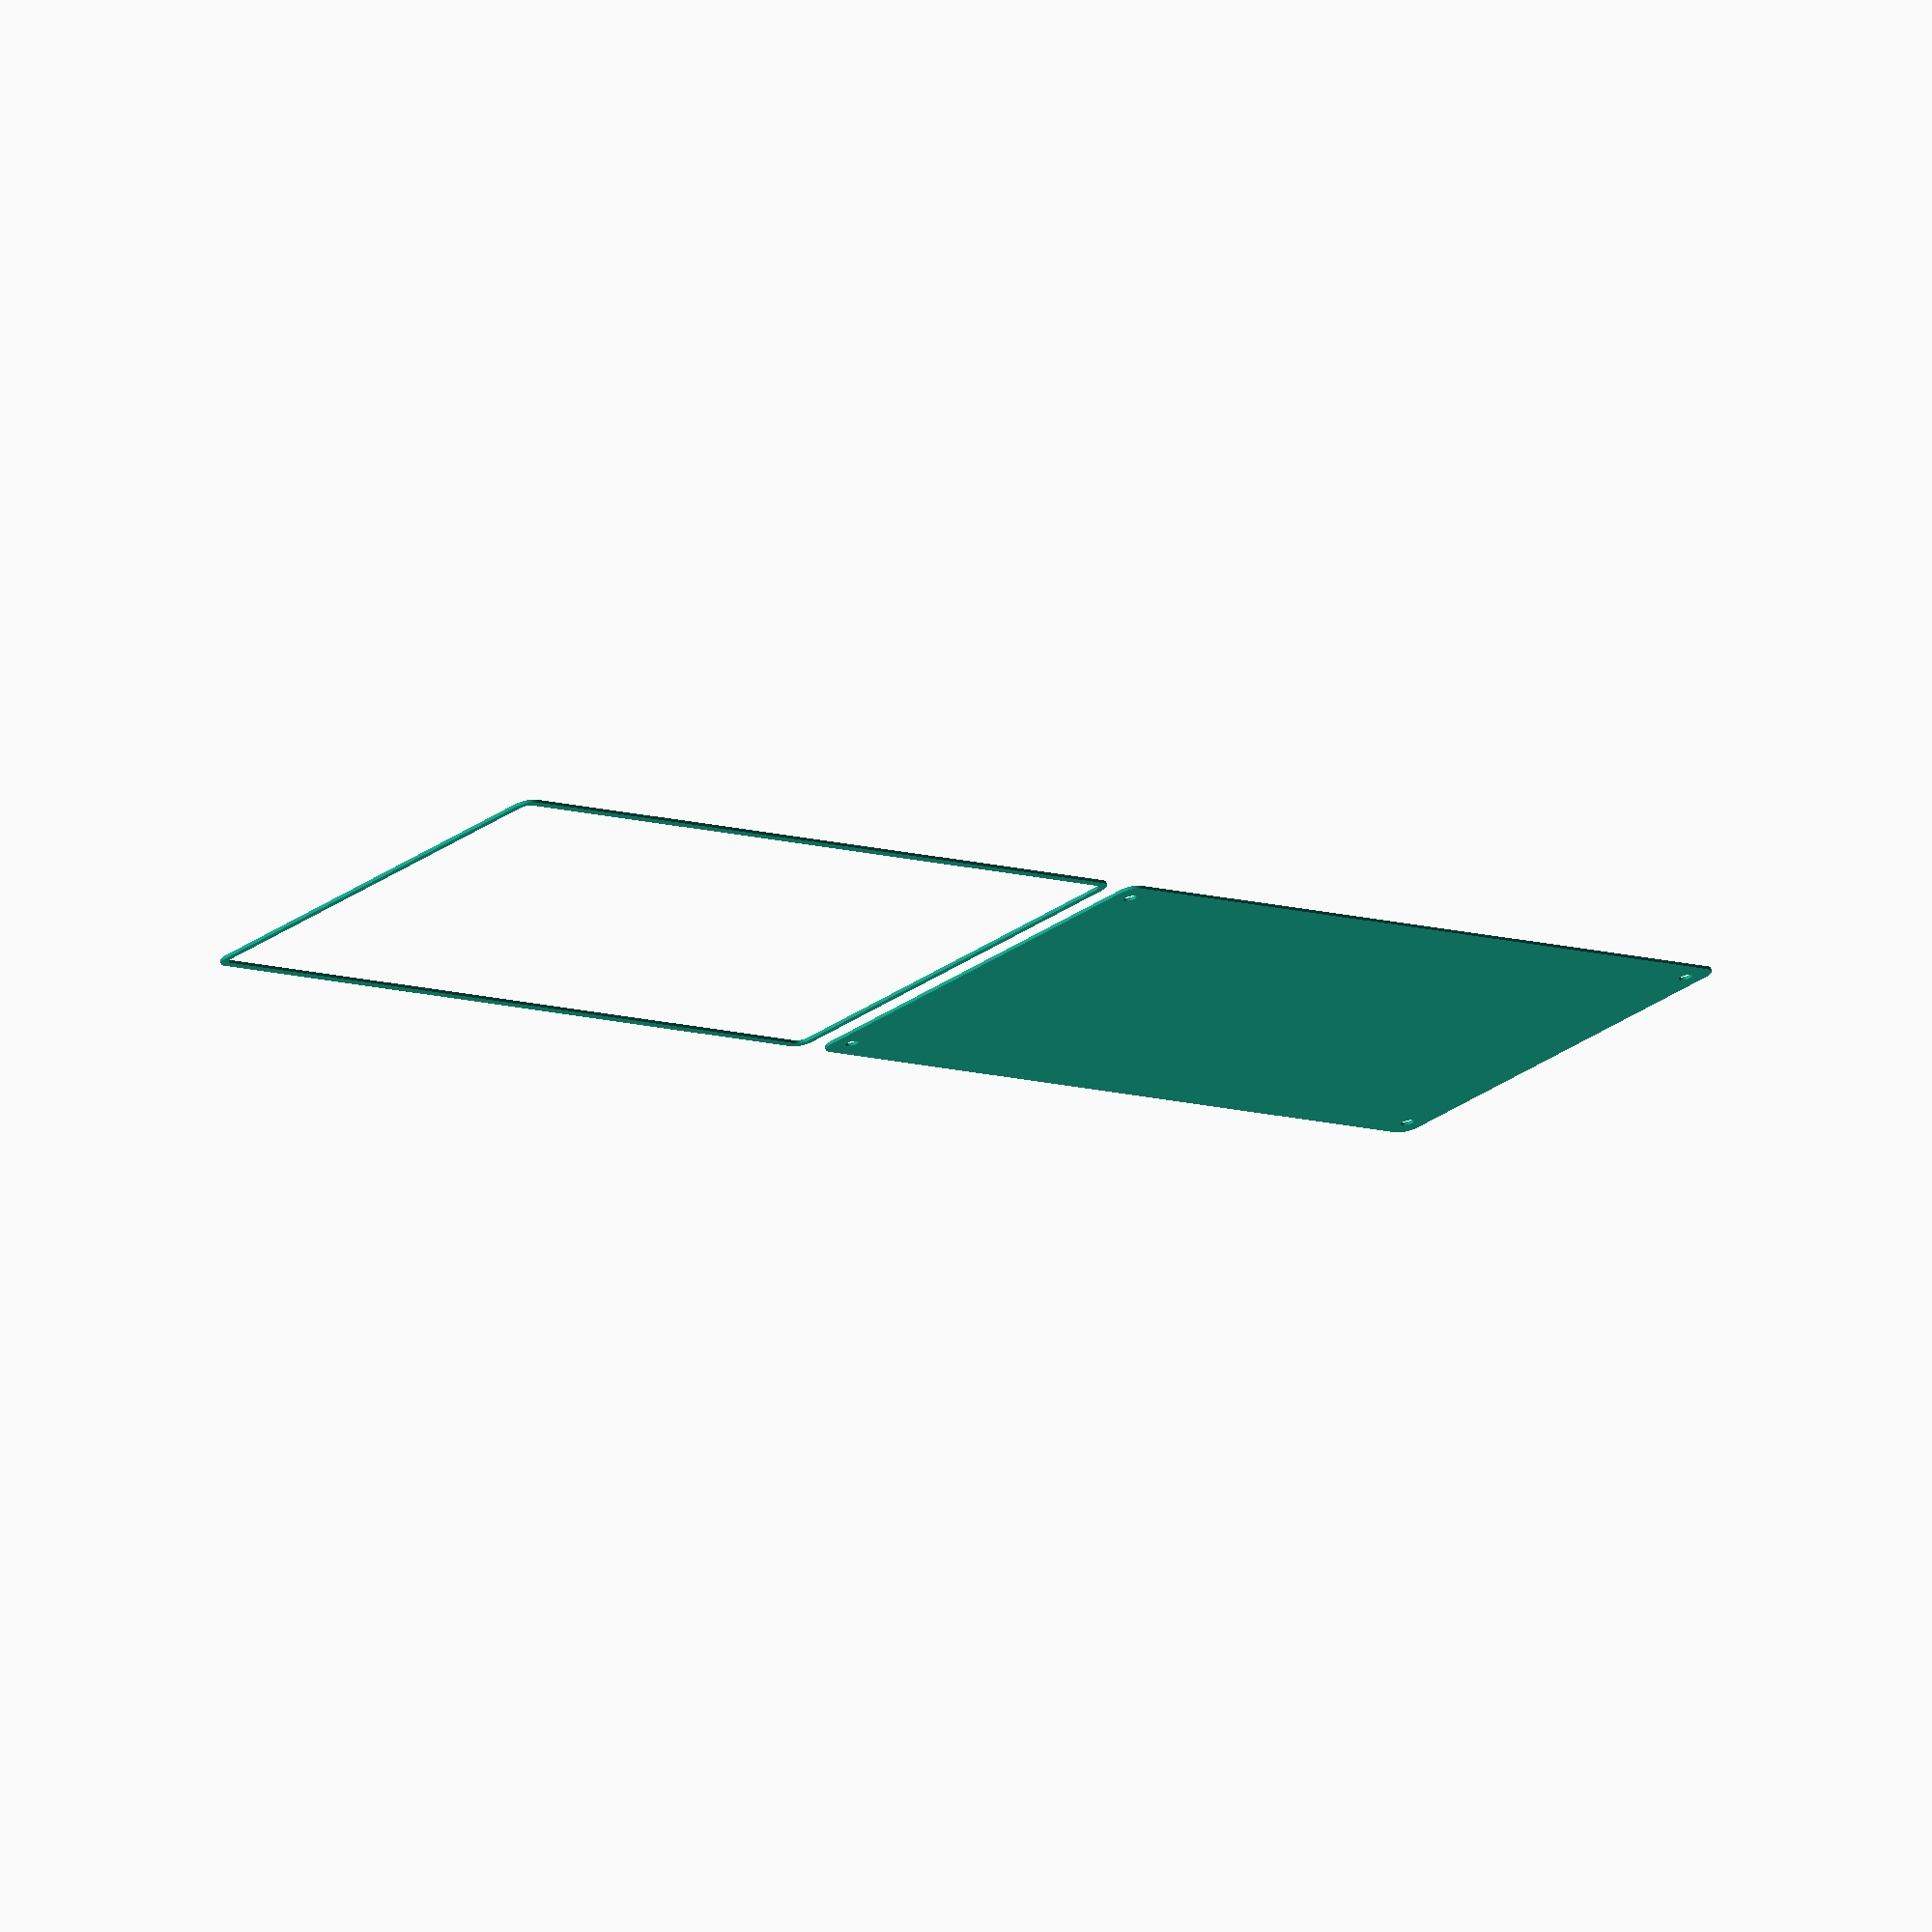
<openscad>
$fn = 50;


union() {
	translate(v = [0, 0, 0]) {
		projection() {
			intersection() {
				translate(v = [-500, -500, -4.5000000000]) {
					cube(size = [1000, 1000, 0.1000000000]);
				}
				difference() {
					union() {
						hull() {
							translate(v = [-62.5000000000, 137.5000000000, 0]) {
								cylinder(h = 12, r = 5);
							}
							translate(v = [62.5000000000, 137.5000000000, 0]) {
								cylinder(h = 12, r = 5);
							}
							translate(v = [-62.5000000000, -137.5000000000, 0]) {
								cylinder(h = 12, r = 5);
							}
							translate(v = [62.5000000000, -137.5000000000, 0]) {
								cylinder(h = 12, r = 5);
							}
						}
					}
					union() {
						translate(v = [-60.0000000000, -135.0000000000, 2]) {
							rotate(a = [0, 0, 0]) {
								difference() {
									union() {
										translate(v = [0, 0, -1.7000000000]) {
											cylinder(h = 1.7000000000, r1 = 1.5000000000, r2 = 2.4000000000);
										}
										cylinder(h = 50, r = 2.4000000000);
										translate(v = [0, 0, -6.0000000000]) {
											cylinder(h = 6, r = 1.5000000000);
										}
										translate(v = [0, 0, -6.0000000000]) {
											cylinder(h = 6, r = 1.8000000000);
										}
										translate(v = [0, 0, -6.0000000000]) {
											cylinder(h = 6, r = 1.5000000000);
										}
									}
									union();
								}
							}
						}
						translate(v = [60.0000000000, -135.0000000000, 2]) {
							rotate(a = [0, 0, 0]) {
								difference() {
									union() {
										translate(v = [0, 0, -1.7000000000]) {
											cylinder(h = 1.7000000000, r1 = 1.5000000000, r2 = 2.4000000000);
										}
										cylinder(h = 50, r = 2.4000000000);
										translate(v = [0, 0, -6.0000000000]) {
											cylinder(h = 6, r = 1.5000000000);
										}
										translate(v = [0, 0, -6.0000000000]) {
											cylinder(h = 6, r = 1.8000000000);
										}
										translate(v = [0, 0, -6.0000000000]) {
											cylinder(h = 6, r = 1.5000000000);
										}
									}
									union();
								}
							}
						}
						translate(v = [-60.0000000000, 135.0000000000, 2]) {
							rotate(a = [0, 0, 0]) {
								difference() {
									union() {
										translate(v = [0, 0, -1.7000000000]) {
											cylinder(h = 1.7000000000, r1 = 1.5000000000, r2 = 2.4000000000);
										}
										cylinder(h = 50, r = 2.4000000000);
										translate(v = [0, 0, -6.0000000000]) {
											cylinder(h = 6, r = 1.5000000000);
										}
										translate(v = [0, 0, -6.0000000000]) {
											cylinder(h = 6, r = 1.8000000000);
										}
										translate(v = [0, 0, -6.0000000000]) {
											cylinder(h = 6, r = 1.5000000000);
										}
									}
									union();
								}
							}
						}
						translate(v = [60.0000000000, 135.0000000000, 2]) {
							rotate(a = [0, 0, 0]) {
								difference() {
									union() {
										translate(v = [0, 0, -1.7000000000]) {
											cylinder(h = 1.7000000000, r1 = 1.5000000000, r2 = 2.4000000000);
										}
										cylinder(h = 50, r = 2.4000000000);
										translate(v = [0, 0, -6.0000000000]) {
											cylinder(h = 6, r = 1.5000000000);
										}
										translate(v = [0, 0, -6.0000000000]) {
											cylinder(h = 6, r = 1.8000000000);
										}
										translate(v = [0, 0, -6.0000000000]) {
											cylinder(h = 6, r = 1.5000000000);
										}
									}
									union();
								}
							}
						}
						translate(v = [0, 0, 3]) {
							hull() {
								union() {
									translate(v = [-62.0000000000, 137.0000000000, 4]) {
										cylinder(h = 24, r = 4);
									}
									translate(v = [-62.0000000000, 137.0000000000, 4]) {
										sphere(r = 4);
									}
									translate(v = [-62.0000000000, 137.0000000000, 28]) {
										sphere(r = 4);
									}
								}
								union() {
									translate(v = [62.0000000000, 137.0000000000, 4]) {
										cylinder(h = 24, r = 4);
									}
									translate(v = [62.0000000000, 137.0000000000, 4]) {
										sphere(r = 4);
									}
									translate(v = [62.0000000000, 137.0000000000, 28]) {
										sphere(r = 4);
									}
								}
								union() {
									translate(v = [-62.0000000000, -137.0000000000, 4]) {
										cylinder(h = 24, r = 4);
									}
									translate(v = [-62.0000000000, -137.0000000000, 4]) {
										sphere(r = 4);
									}
									translate(v = [-62.0000000000, -137.0000000000, 28]) {
										sphere(r = 4);
									}
								}
								union() {
									translate(v = [62.0000000000, -137.0000000000, 4]) {
										cylinder(h = 24, r = 4);
									}
									translate(v = [62.0000000000, -137.0000000000, 4]) {
										sphere(r = 4);
									}
									translate(v = [62.0000000000, -137.0000000000, 28]) {
										sphere(r = 4);
									}
								}
							}
						}
					}
				}
			}
		}
	}
	translate(v = [0, 294, 0]) {
		projection() {
			intersection() {
				translate(v = [-500, -500, -1.5000000000]) {
					cube(size = [1000, 1000, 0.1000000000]);
				}
				difference() {
					union() {
						hull() {
							translate(v = [-62.5000000000, 137.5000000000, 0]) {
								cylinder(h = 12, r = 5);
							}
							translate(v = [62.5000000000, 137.5000000000, 0]) {
								cylinder(h = 12, r = 5);
							}
							translate(v = [-62.5000000000, -137.5000000000, 0]) {
								cylinder(h = 12, r = 5);
							}
							translate(v = [62.5000000000, -137.5000000000, 0]) {
								cylinder(h = 12, r = 5);
							}
						}
					}
					union() {
						translate(v = [-60.0000000000, -135.0000000000, 2]) {
							rotate(a = [0, 0, 0]) {
								difference() {
									union() {
										translate(v = [0, 0, -1.7000000000]) {
											cylinder(h = 1.7000000000, r1 = 1.5000000000, r2 = 2.4000000000);
										}
										cylinder(h = 50, r = 2.4000000000);
										translate(v = [0, 0, -6.0000000000]) {
											cylinder(h = 6, r = 1.5000000000);
										}
										translate(v = [0, 0, -6.0000000000]) {
											cylinder(h = 6, r = 1.8000000000);
										}
										translate(v = [0, 0, -6.0000000000]) {
											cylinder(h = 6, r = 1.5000000000);
										}
									}
									union();
								}
							}
						}
						translate(v = [60.0000000000, -135.0000000000, 2]) {
							rotate(a = [0, 0, 0]) {
								difference() {
									union() {
										translate(v = [0, 0, -1.7000000000]) {
											cylinder(h = 1.7000000000, r1 = 1.5000000000, r2 = 2.4000000000);
										}
										cylinder(h = 50, r = 2.4000000000);
										translate(v = [0, 0, -6.0000000000]) {
											cylinder(h = 6, r = 1.5000000000);
										}
										translate(v = [0, 0, -6.0000000000]) {
											cylinder(h = 6, r = 1.8000000000);
										}
										translate(v = [0, 0, -6.0000000000]) {
											cylinder(h = 6, r = 1.5000000000);
										}
									}
									union();
								}
							}
						}
						translate(v = [-60.0000000000, 135.0000000000, 2]) {
							rotate(a = [0, 0, 0]) {
								difference() {
									union() {
										translate(v = [0, 0, -1.7000000000]) {
											cylinder(h = 1.7000000000, r1 = 1.5000000000, r2 = 2.4000000000);
										}
										cylinder(h = 50, r = 2.4000000000);
										translate(v = [0, 0, -6.0000000000]) {
											cylinder(h = 6, r = 1.5000000000);
										}
										translate(v = [0, 0, -6.0000000000]) {
											cylinder(h = 6, r = 1.8000000000);
										}
										translate(v = [0, 0, -6.0000000000]) {
											cylinder(h = 6, r = 1.5000000000);
										}
									}
									union();
								}
							}
						}
						translate(v = [60.0000000000, 135.0000000000, 2]) {
							rotate(a = [0, 0, 0]) {
								difference() {
									union() {
										translate(v = [0, 0, -1.7000000000]) {
											cylinder(h = 1.7000000000, r1 = 1.5000000000, r2 = 2.4000000000);
										}
										cylinder(h = 50, r = 2.4000000000);
										translate(v = [0, 0, -6.0000000000]) {
											cylinder(h = 6, r = 1.5000000000);
										}
										translate(v = [0, 0, -6.0000000000]) {
											cylinder(h = 6, r = 1.8000000000);
										}
										translate(v = [0, 0, -6.0000000000]) {
											cylinder(h = 6, r = 1.5000000000);
										}
									}
									union();
								}
							}
						}
						translate(v = [0, 0, 3]) {
							hull() {
								union() {
									translate(v = [-62.0000000000, 137.0000000000, 4]) {
										cylinder(h = 24, r = 4);
									}
									translate(v = [-62.0000000000, 137.0000000000, 4]) {
										sphere(r = 4);
									}
									translate(v = [-62.0000000000, 137.0000000000, 28]) {
										sphere(r = 4);
									}
								}
								union() {
									translate(v = [62.0000000000, 137.0000000000, 4]) {
										cylinder(h = 24, r = 4);
									}
									translate(v = [62.0000000000, 137.0000000000, 4]) {
										sphere(r = 4);
									}
									translate(v = [62.0000000000, 137.0000000000, 28]) {
										sphere(r = 4);
									}
								}
								union() {
									translate(v = [-62.0000000000, -137.0000000000, 4]) {
										cylinder(h = 24, r = 4);
									}
									translate(v = [-62.0000000000, -137.0000000000, 4]) {
										sphere(r = 4);
									}
									translate(v = [-62.0000000000, -137.0000000000, 28]) {
										sphere(r = 4);
									}
								}
								union() {
									translate(v = [62.0000000000, -137.0000000000, 4]) {
										cylinder(h = 24, r = 4);
									}
									translate(v = [62.0000000000, -137.0000000000, 4]) {
										sphere(r = 4);
									}
									translate(v = [62.0000000000, -137.0000000000, 28]) {
										sphere(r = 4);
									}
								}
							}
						}
					}
				}
			}
		}
	}
	translate(v = [0, 588, 0]) {
		projection() {
			intersection() {
				translate(v = [-500, -500, 1.5000000000]) {
					cube(size = [1000, 1000, 0.1000000000]);
				}
				difference() {
					union() {
						hull() {
							translate(v = [-62.5000000000, 137.5000000000, 0]) {
								cylinder(h = 12, r = 5);
							}
							translate(v = [62.5000000000, 137.5000000000, 0]) {
								cylinder(h = 12, r = 5);
							}
							translate(v = [-62.5000000000, -137.5000000000, 0]) {
								cylinder(h = 12, r = 5);
							}
							translate(v = [62.5000000000, -137.5000000000, 0]) {
								cylinder(h = 12, r = 5);
							}
						}
					}
					union() {
						translate(v = [-60.0000000000, -135.0000000000, 2]) {
							rotate(a = [0, 0, 0]) {
								difference() {
									union() {
										translate(v = [0, 0, -1.7000000000]) {
											cylinder(h = 1.7000000000, r1 = 1.5000000000, r2 = 2.4000000000);
										}
										cylinder(h = 50, r = 2.4000000000);
										translate(v = [0, 0, -6.0000000000]) {
											cylinder(h = 6, r = 1.5000000000);
										}
										translate(v = [0, 0, -6.0000000000]) {
											cylinder(h = 6, r = 1.8000000000);
										}
										translate(v = [0, 0, -6.0000000000]) {
											cylinder(h = 6, r = 1.5000000000);
										}
									}
									union();
								}
							}
						}
						translate(v = [60.0000000000, -135.0000000000, 2]) {
							rotate(a = [0, 0, 0]) {
								difference() {
									union() {
										translate(v = [0, 0, -1.7000000000]) {
											cylinder(h = 1.7000000000, r1 = 1.5000000000, r2 = 2.4000000000);
										}
										cylinder(h = 50, r = 2.4000000000);
										translate(v = [0, 0, -6.0000000000]) {
											cylinder(h = 6, r = 1.5000000000);
										}
										translate(v = [0, 0, -6.0000000000]) {
											cylinder(h = 6, r = 1.8000000000);
										}
										translate(v = [0, 0, -6.0000000000]) {
											cylinder(h = 6, r = 1.5000000000);
										}
									}
									union();
								}
							}
						}
						translate(v = [-60.0000000000, 135.0000000000, 2]) {
							rotate(a = [0, 0, 0]) {
								difference() {
									union() {
										translate(v = [0, 0, -1.7000000000]) {
											cylinder(h = 1.7000000000, r1 = 1.5000000000, r2 = 2.4000000000);
										}
										cylinder(h = 50, r = 2.4000000000);
										translate(v = [0, 0, -6.0000000000]) {
											cylinder(h = 6, r = 1.5000000000);
										}
										translate(v = [0, 0, -6.0000000000]) {
											cylinder(h = 6, r = 1.8000000000);
										}
										translate(v = [0, 0, -6.0000000000]) {
											cylinder(h = 6, r = 1.5000000000);
										}
									}
									union();
								}
							}
						}
						translate(v = [60.0000000000, 135.0000000000, 2]) {
							rotate(a = [0, 0, 0]) {
								difference() {
									union() {
										translate(v = [0, 0, -1.7000000000]) {
											cylinder(h = 1.7000000000, r1 = 1.5000000000, r2 = 2.4000000000);
										}
										cylinder(h = 50, r = 2.4000000000);
										translate(v = [0, 0, -6.0000000000]) {
											cylinder(h = 6, r = 1.5000000000);
										}
										translate(v = [0, 0, -6.0000000000]) {
											cylinder(h = 6, r = 1.8000000000);
										}
										translate(v = [0, 0, -6.0000000000]) {
											cylinder(h = 6, r = 1.5000000000);
										}
									}
									union();
								}
							}
						}
						translate(v = [0, 0, 3]) {
							hull() {
								union() {
									translate(v = [-62.0000000000, 137.0000000000, 4]) {
										cylinder(h = 24, r = 4);
									}
									translate(v = [-62.0000000000, 137.0000000000, 4]) {
										sphere(r = 4);
									}
									translate(v = [-62.0000000000, 137.0000000000, 28]) {
										sphere(r = 4);
									}
								}
								union() {
									translate(v = [62.0000000000, 137.0000000000, 4]) {
										cylinder(h = 24, r = 4);
									}
									translate(v = [62.0000000000, 137.0000000000, 4]) {
										sphere(r = 4);
									}
									translate(v = [62.0000000000, 137.0000000000, 28]) {
										sphere(r = 4);
									}
								}
								union() {
									translate(v = [-62.0000000000, -137.0000000000, 4]) {
										cylinder(h = 24, r = 4);
									}
									translate(v = [-62.0000000000, -137.0000000000, 4]) {
										sphere(r = 4);
									}
									translate(v = [-62.0000000000, -137.0000000000, 28]) {
										sphere(r = 4);
									}
								}
								union() {
									translate(v = [62.0000000000, -137.0000000000, 4]) {
										cylinder(h = 24, r = 4);
									}
									translate(v = [62.0000000000, -137.0000000000, 4]) {
										sphere(r = 4);
									}
									translate(v = [62.0000000000, -137.0000000000, 28]) {
										sphere(r = 4);
									}
								}
							}
						}
					}
				}
			}
		}
	}
	translate(v = [0, 882, 0]) {
		projection() {
			intersection() {
				translate(v = [-500, -500, 4.5000000000]) {
					cube(size = [1000, 1000, 0.1000000000]);
				}
				difference() {
					union() {
						hull() {
							translate(v = [-62.5000000000, 137.5000000000, 0]) {
								cylinder(h = 12, r = 5);
							}
							translate(v = [62.5000000000, 137.5000000000, 0]) {
								cylinder(h = 12, r = 5);
							}
							translate(v = [-62.5000000000, -137.5000000000, 0]) {
								cylinder(h = 12, r = 5);
							}
							translate(v = [62.5000000000, -137.5000000000, 0]) {
								cylinder(h = 12, r = 5);
							}
						}
					}
					union() {
						translate(v = [-60.0000000000, -135.0000000000, 2]) {
							rotate(a = [0, 0, 0]) {
								difference() {
									union() {
										translate(v = [0, 0, -1.7000000000]) {
											cylinder(h = 1.7000000000, r1 = 1.5000000000, r2 = 2.4000000000);
										}
										cylinder(h = 50, r = 2.4000000000);
										translate(v = [0, 0, -6.0000000000]) {
											cylinder(h = 6, r = 1.5000000000);
										}
										translate(v = [0, 0, -6.0000000000]) {
											cylinder(h = 6, r = 1.8000000000);
										}
										translate(v = [0, 0, -6.0000000000]) {
											cylinder(h = 6, r = 1.5000000000);
										}
									}
									union();
								}
							}
						}
						translate(v = [60.0000000000, -135.0000000000, 2]) {
							rotate(a = [0, 0, 0]) {
								difference() {
									union() {
										translate(v = [0, 0, -1.7000000000]) {
											cylinder(h = 1.7000000000, r1 = 1.5000000000, r2 = 2.4000000000);
										}
										cylinder(h = 50, r = 2.4000000000);
										translate(v = [0, 0, -6.0000000000]) {
											cylinder(h = 6, r = 1.5000000000);
										}
										translate(v = [0, 0, -6.0000000000]) {
											cylinder(h = 6, r = 1.8000000000);
										}
										translate(v = [0, 0, -6.0000000000]) {
											cylinder(h = 6, r = 1.5000000000);
										}
									}
									union();
								}
							}
						}
						translate(v = [-60.0000000000, 135.0000000000, 2]) {
							rotate(a = [0, 0, 0]) {
								difference() {
									union() {
										translate(v = [0, 0, -1.7000000000]) {
											cylinder(h = 1.7000000000, r1 = 1.5000000000, r2 = 2.4000000000);
										}
										cylinder(h = 50, r = 2.4000000000);
										translate(v = [0, 0, -6.0000000000]) {
											cylinder(h = 6, r = 1.5000000000);
										}
										translate(v = [0, 0, -6.0000000000]) {
											cylinder(h = 6, r = 1.8000000000);
										}
										translate(v = [0, 0, -6.0000000000]) {
											cylinder(h = 6, r = 1.5000000000);
										}
									}
									union();
								}
							}
						}
						translate(v = [60.0000000000, 135.0000000000, 2]) {
							rotate(a = [0, 0, 0]) {
								difference() {
									union() {
										translate(v = [0, 0, -1.7000000000]) {
											cylinder(h = 1.7000000000, r1 = 1.5000000000, r2 = 2.4000000000);
										}
										cylinder(h = 50, r = 2.4000000000);
										translate(v = [0, 0, -6.0000000000]) {
											cylinder(h = 6, r = 1.5000000000);
										}
										translate(v = [0, 0, -6.0000000000]) {
											cylinder(h = 6, r = 1.8000000000);
										}
										translate(v = [0, 0, -6.0000000000]) {
											cylinder(h = 6, r = 1.5000000000);
										}
									}
									union();
								}
							}
						}
						translate(v = [0, 0, 3]) {
							hull() {
								union() {
									translate(v = [-62.0000000000, 137.0000000000, 4]) {
										cylinder(h = 24, r = 4);
									}
									translate(v = [-62.0000000000, 137.0000000000, 4]) {
										sphere(r = 4);
									}
									translate(v = [-62.0000000000, 137.0000000000, 28]) {
										sphere(r = 4);
									}
								}
								union() {
									translate(v = [62.0000000000, 137.0000000000, 4]) {
										cylinder(h = 24, r = 4);
									}
									translate(v = [62.0000000000, 137.0000000000, 4]) {
										sphere(r = 4);
									}
									translate(v = [62.0000000000, 137.0000000000, 28]) {
										sphere(r = 4);
									}
								}
								union() {
									translate(v = [-62.0000000000, -137.0000000000, 4]) {
										cylinder(h = 24, r = 4);
									}
									translate(v = [-62.0000000000, -137.0000000000, 4]) {
										sphere(r = 4);
									}
									translate(v = [-62.0000000000, -137.0000000000, 28]) {
										sphere(r = 4);
									}
								}
								union() {
									translate(v = [62.0000000000, -137.0000000000, 4]) {
										cylinder(h = 24, r = 4);
									}
									translate(v = [62.0000000000, -137.0000000000, 4]) {
										sphere(r = 4);
									}
									translate(v = [62.0000000000, -137.0000000000, 28]) {
										sphere(r = 4);
									}
								}
							}
						}
					}
				}
			}
		}
	}
}
</openscad>
<views>
elev=108.7 azim=221.6 roll=13.6 proj=o view=wireframe
</views>
